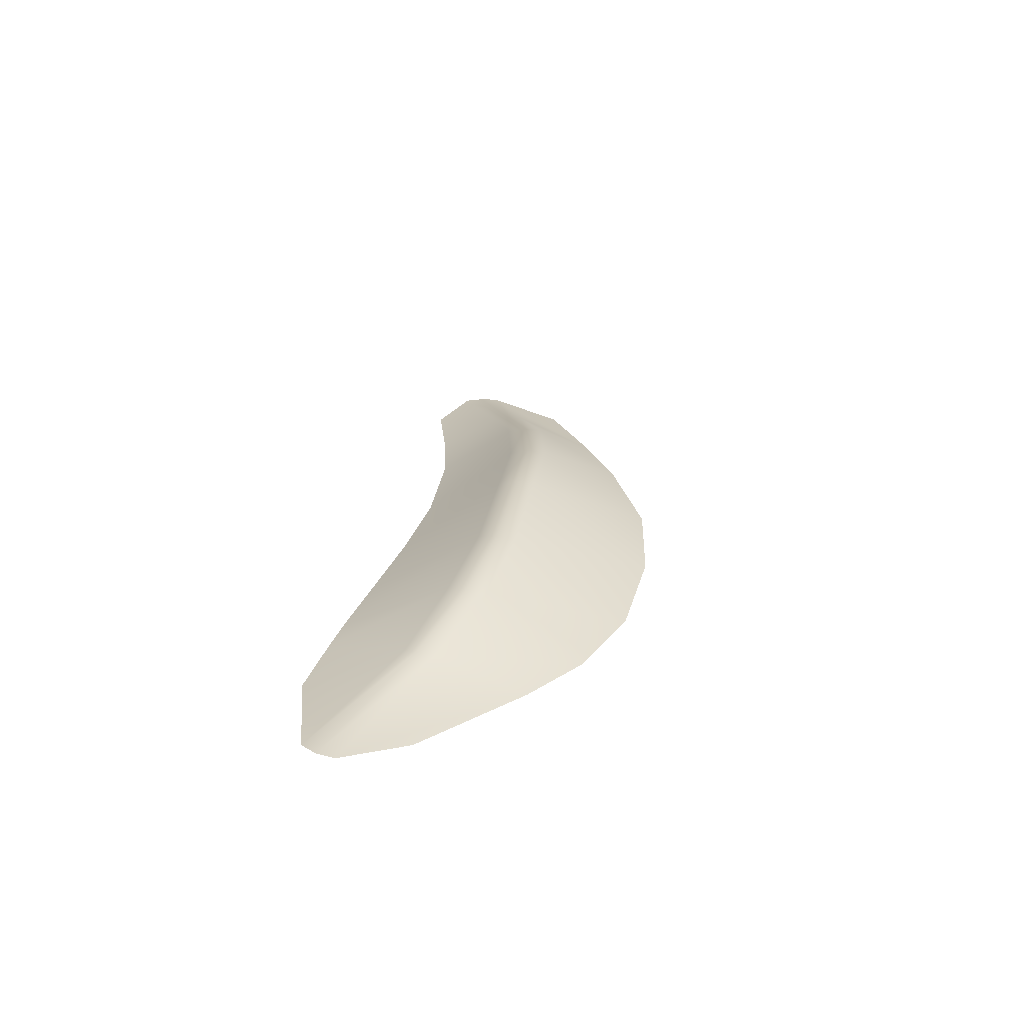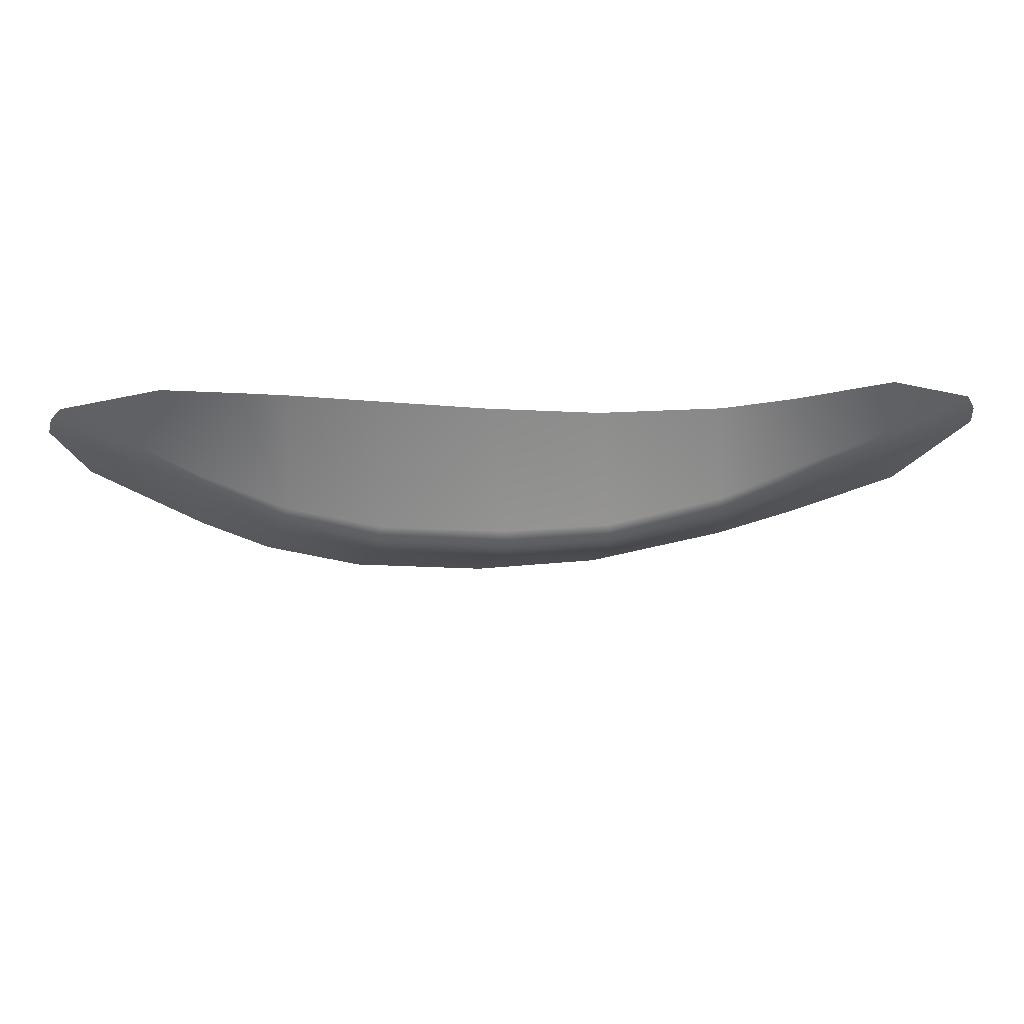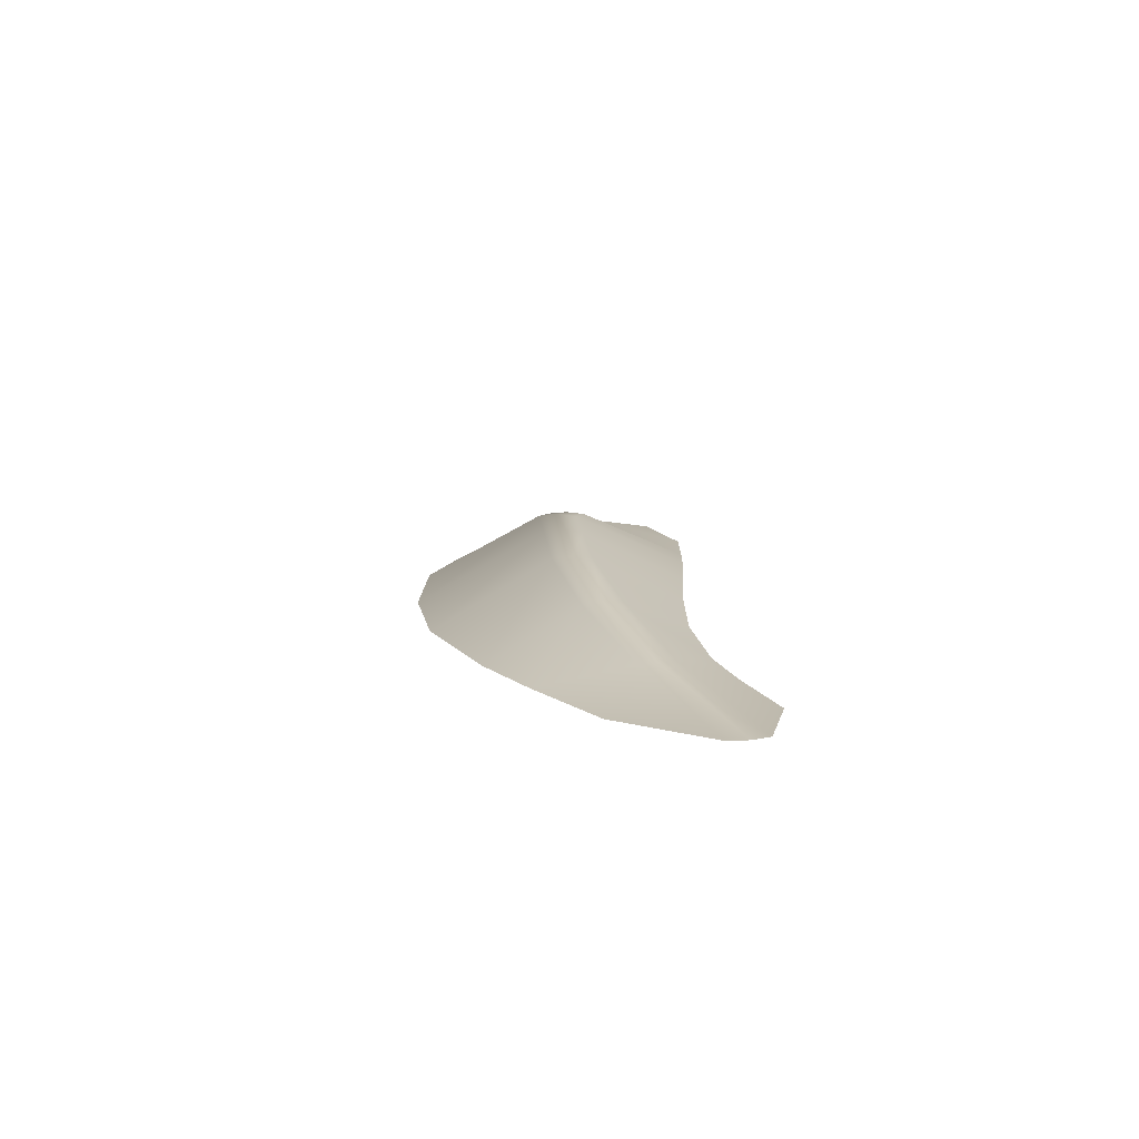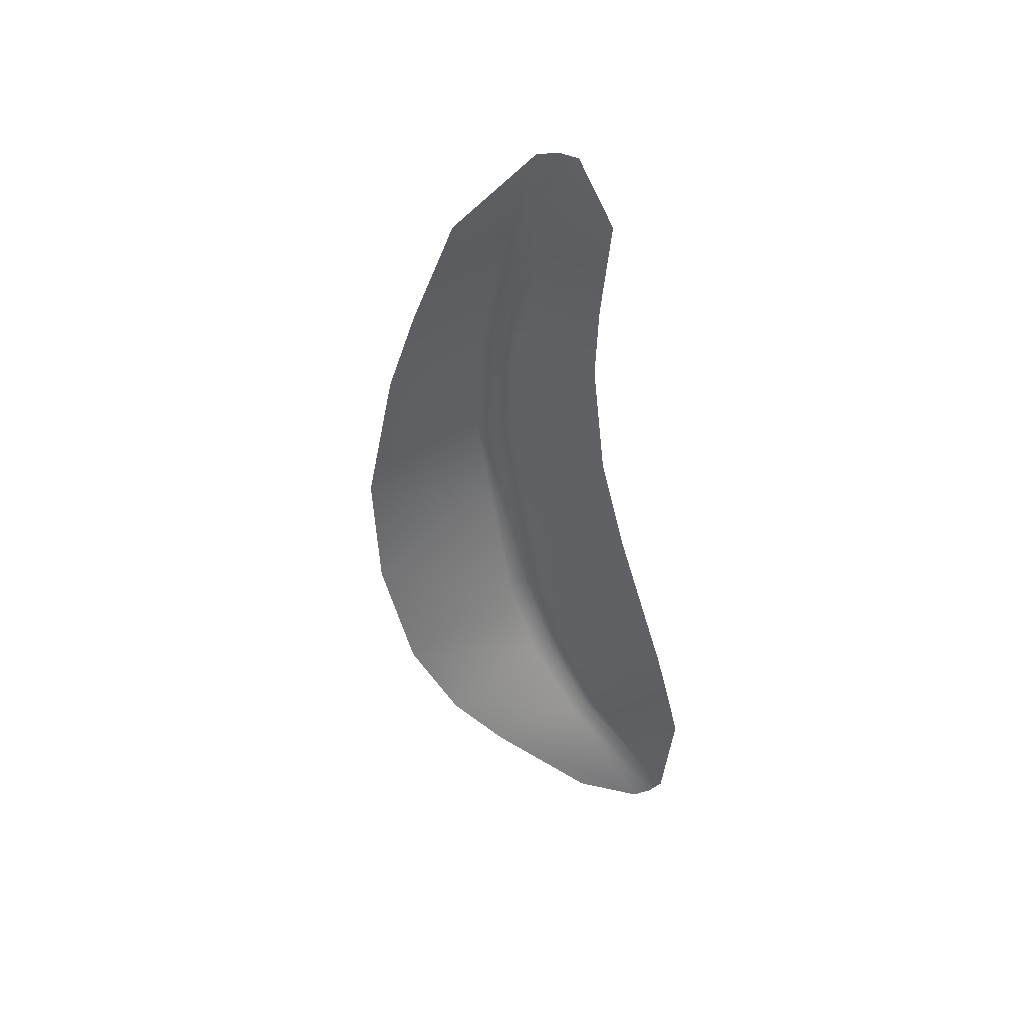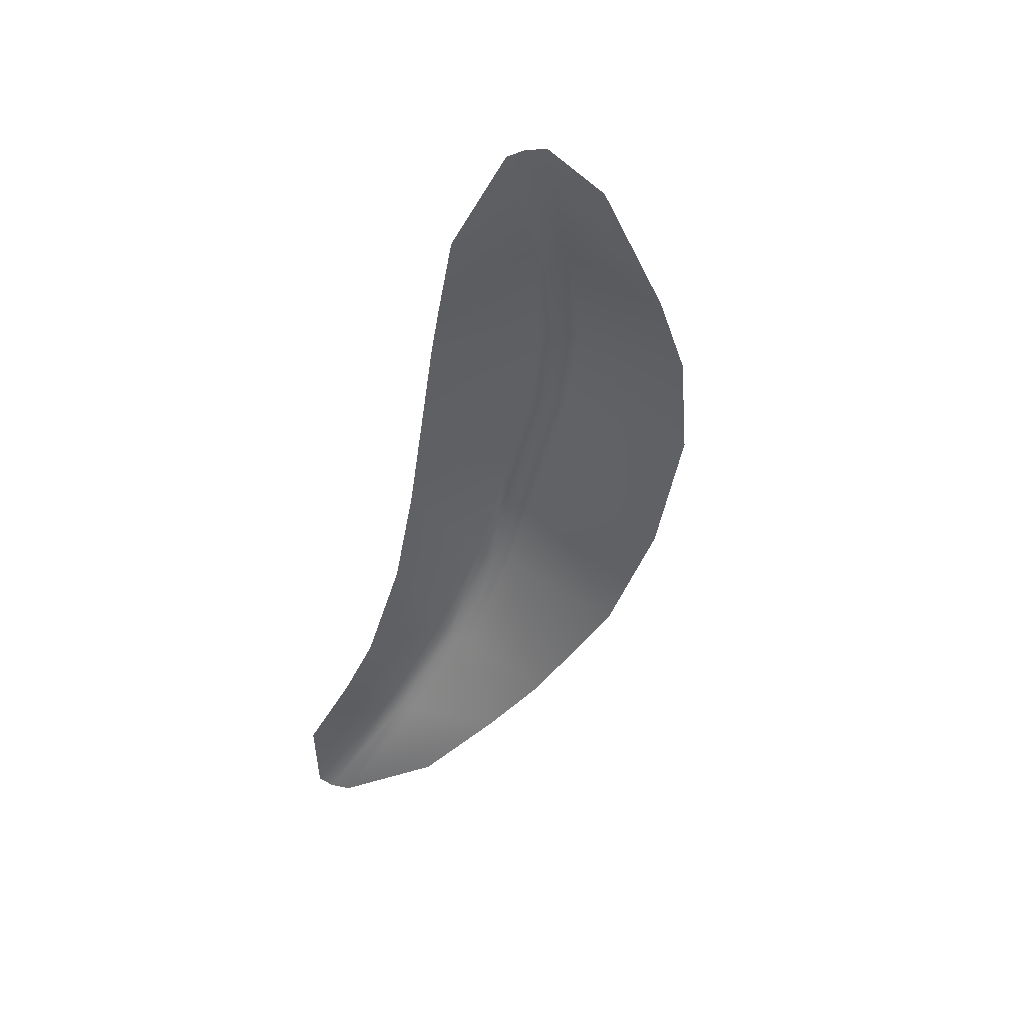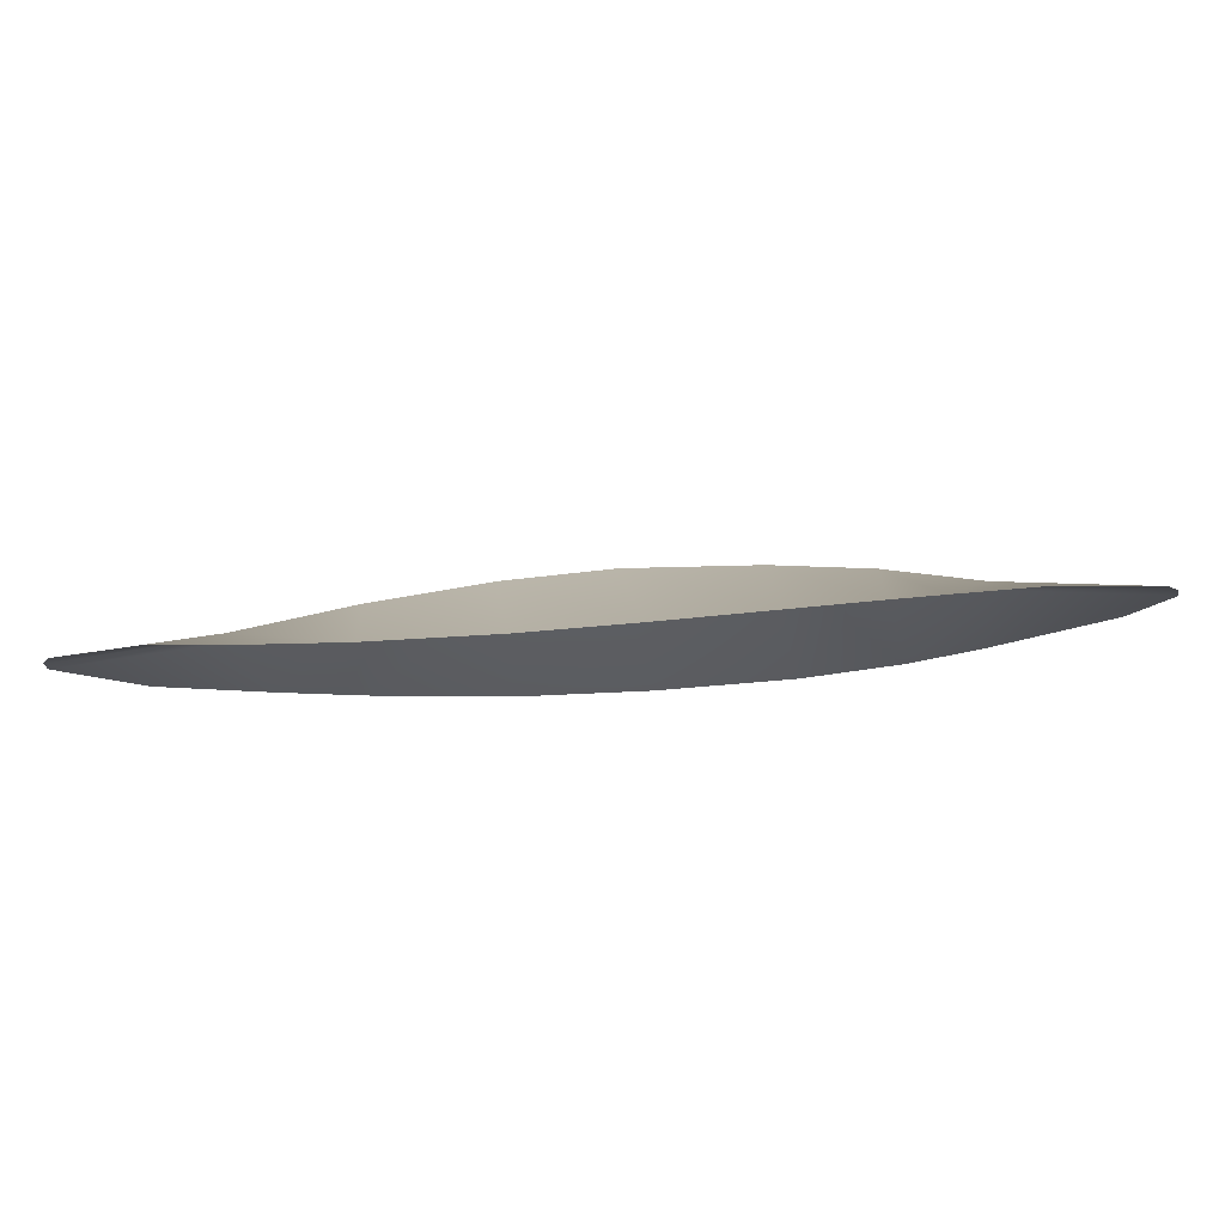
<metadata>
{"format":"obj","ext":"obj","renderer":"f3d","projection":"perspective","resolution":1024,"background":"white","views":[{"elev":23.6,"azim":98.1,"up":"+Y"},{"elev":51.8,"azim":179.0,"up":"+Z"},{"elev":11.6,"azim":-93.8,"up":"+Y"},{"elev":-47.5,"azim":-81.9,"up":"+Y"},{"elev":-48.5,"azim":75.1,"up":"+Y"},{"elev":75.9,"azim":-3.8,"up":"+Z"}]}
</metadata>
<code>
v 4.221 6.049e-07 0.2386
v 2.996 0.2896 -0.3931
v 3.035 0.2956 -0.5011
v 4.333 -5.588e-09 0.09001
v 3.074 0.2832 -0.6633
v 4.382 -5.588e-09 -0.08605
v 3.259 -1.582e-07 0.4855
v 2.517 -5.588e-09 0.428
v 3.128 -1.582e-07 -1.499
v 4.091 -3.108e-07 -0.6725
v 2.517 -5.588e-09 -1.913
v 2.257 0.5063 -0.9939
v 1.624 1.47e-07 -2.232
v 1.338 0.645 -1.141
v 2.218 0.5276 -0.8152
v 1.317 0.6672 -0.959
v 2.169 0.5138 -0.6382
v 1.29 0.6421 -0.7784
v 2.08 1.47e-07 0.3881
v 1.29 -5.588e-09 0.2927
v 0.3739 -5.588e-09 -2.336
v 0.1029 0.7119 -1.16
v -0.8046 3.263e-08 -2.216
v -0.9187 0.6615 -1.144
v 0.1044 0.7332 -0.9777
v -0.9006 0.6827 -0.9622
v 0.1068 0.697 -0.7969
v -0.8771 0.6502 -0.7818
v 0.265 1.352e-08 0.1705
v -0.7805 -4.381e-08 0.08905
v -2.06 1.47e-07 -1.78
v -2.016 0.4912 -0.9616
v -2.775 -5.588e-09 -1.429
v -3.038 0.2395 -0.5993
v -1.979 0.5116 -0.7826
v -3.021 0.2496 -0.435
v -1.933 0.4907 -0.6061
v -2.966 0.2401 -0.2799
v -1.927 -5.588e-09 0.1313
v -2.606 1.47e-07 0.2521
v -4.304 -3.108e-07 -0.1024
v -3.688 2.996e-07 -0.918
v -4.295 -3.108e-07 0.08736
v -4.216 2.996e-07 0.2508
v -3.487 -5.588e-09 0.4652
g Desert_Sand_dune_01_(9)_497_83
f 1 3 2
f 1 4 3
f 4 5 3
f 4 6 5
f 2 7 1
f 2 8 7
f 9 5 6
f 9 6 10
f 11 5 9
f 11 12 5
f 3 5 12
f 13 12 11
f 13 14 12
f 15 12 14
f 3 12 15
f 2 3 15
f 15 14 16
f 17 15 16
f 2 15 17
f 17 8 2
f 17 16 18
f 18 19 17
f 17 19 8
f 18 20 19
f 21 14 13
f 21 22 14
f 16 14 22
f 23 22 21
f 23 24 22
f 24 25 22
f 16 22 25
f 18 16 25
f 24 26 25
f 26 27 25
f 18 25 27
f 27 20 18
f 26 28 27
f 28 29 27
f 27 29 20
f 28 30 29
f 31 24 23
f 31 32 24
f 32 26 24
f 33 32 31
f 33 34 32
f 34 35 32
f 32 35 26
f 35 28 26
f 34 36 35
f 36 37 35
f 35 37 28
f 37 30 28
f 36 38 37
f 38 39 37
f 37 39 30
f 38 40 39
f 41 34 33
f 41 36 34
f 41 33 42
f 41 43 36
f 43 38 36
f 43 44 38
f 45 38 44
f 45 40 38

</code>
